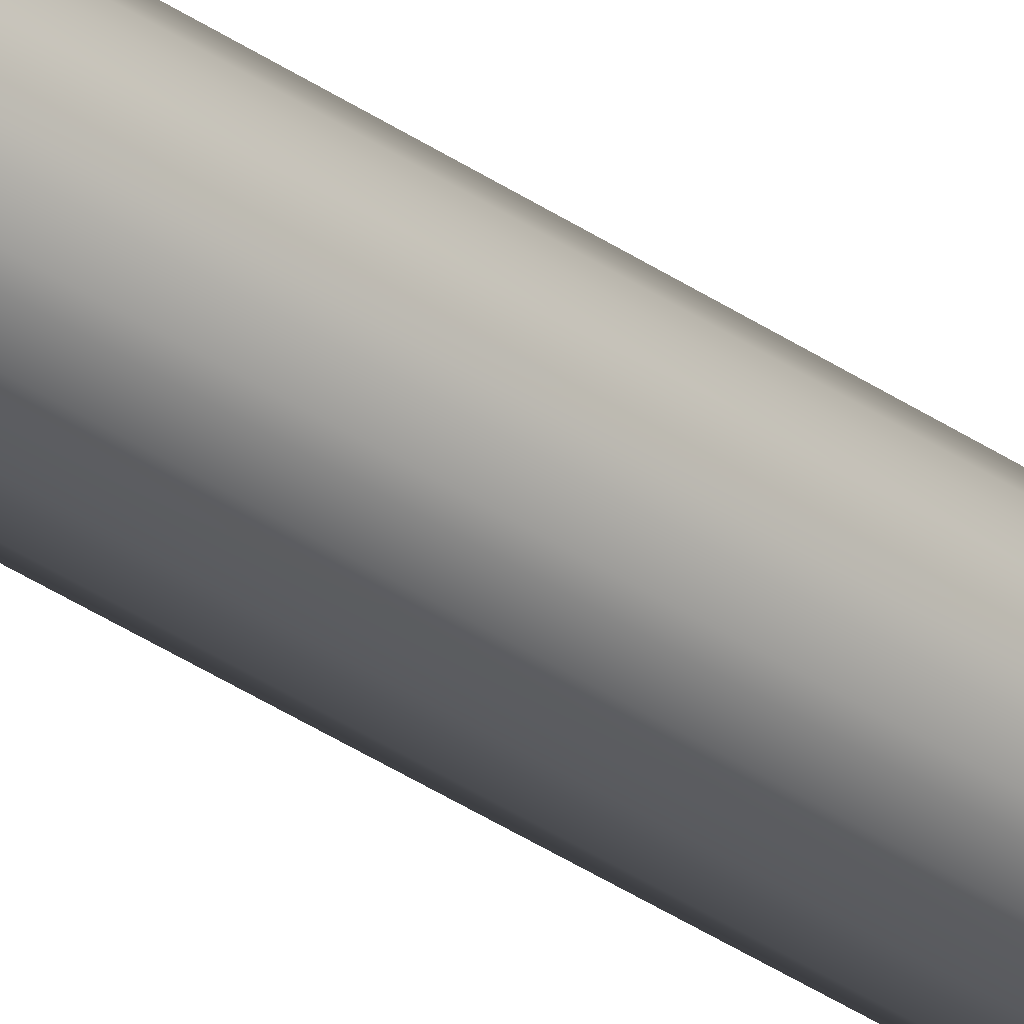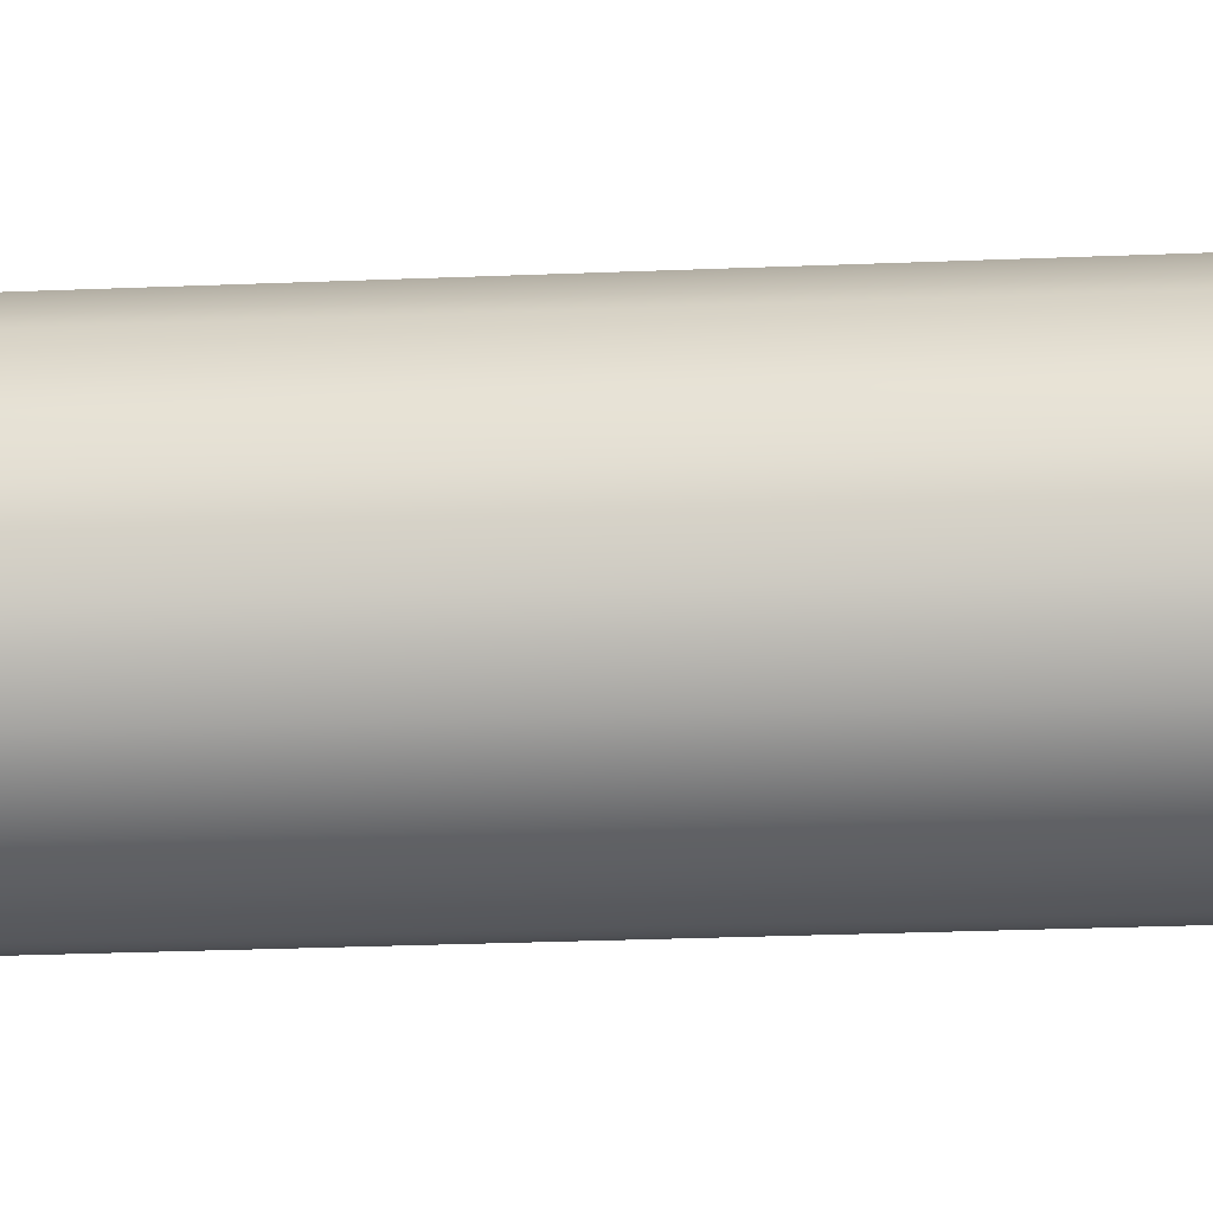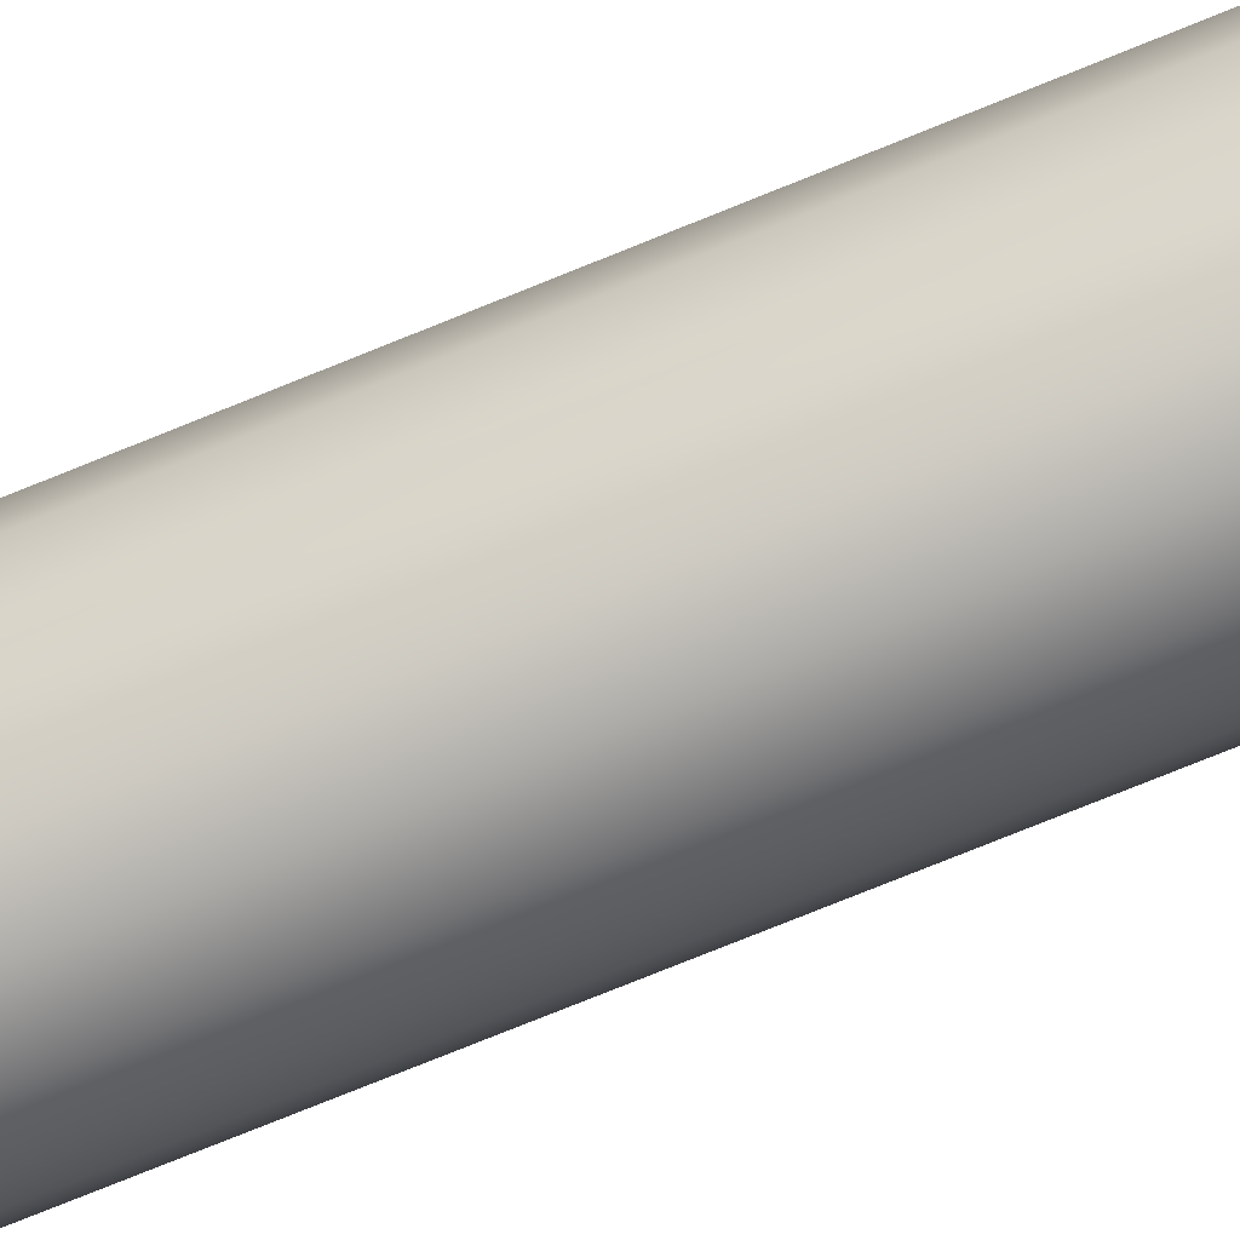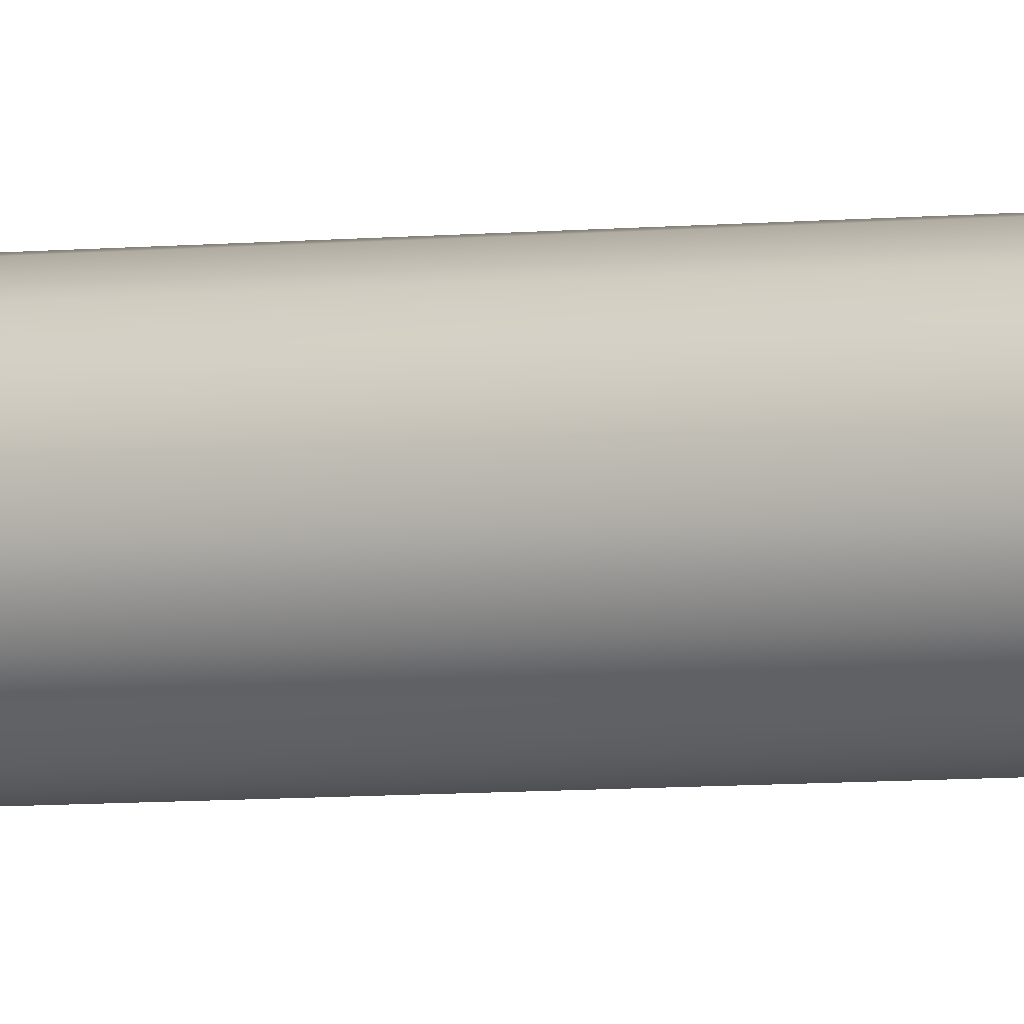
<metadata>
{"format":"obj","ext":"obj","renderer":"f3d","projection":"perspective","resolution":1024,"background":"white","views":[{"elev":-62.7,"azim":-120.9,"up":"+Y"},{"elev":4.8,"azim":70.9,"up":"+Y"},{"elev":44.5,"azim":60.7,"up":"+Y"},{"elev":-31.4,"azim":93.7,"up":"+Y"}]}
</metadata>
<code>
o Mast_5,5m_Metalogalva.001
v 0 0 5.5
v 0 -0.038 5.5
v 0 -0.0655 0
v 0 0 5.5
v 0.01454 -0.03511 5.5
v 0.02507 -0.06051 0
v 0 0 5.5
v 0.02687 -0.02687 5.5
v 0.04632 -0.04632 0
v 0 0 5.5
v 0.03511 -0.01454 5.5
v 0.06051 -0.02507 0
v 0 0 5.5
v 0.038 0 5.5
v 0.0655 0 0
v 0 0 5.5
v 0.03511 0.01454 5.5
v 0.06051 0.02507 0
v 0 0 5.5
v 0.02687 0.02687 5.5
v 0.04632 0.04632 0
v 0 0 5.5
v 0.01454 0.03511 5.5
v 0.02507 0.06051 0
v 0 0 5.5
v 0 0.038 5.5
v 0 0.0655 0
v 0 0 5.5
v -0.01454 0.03511 5.5
v -0.02507 0.06051 0
v 0 0 5.5
v -0.02687 0.02687 5.5
v -0.04632 0.04632 0
v 0 0 5.5
v -0.03511 0.01454 5.5
v -0.06051 0.02507 0
v 0 0 5.5
v -0.038 0 5.5
v -0.0655 0 0
v 0 0 5.5
v -0.03511 -0.01454 5.5
v -0.06051 -0.02507 0
v 0 0 5.5
v -0.02687 -0.02687 5.5
v -0.04632 -0.04632 0
v 0 0 5.5
v -0.01454 -0.03511 5.5
v -0.02507 -0.06051 0
f 1 5 4
f 4 8 7
f 7 11 10
f 10 14 13
f 13 17 16
f 16 20 19
f 19 23 22
f 22 26 25
f 25 29 28
f 28 32 31
f 31 35 34
f 34 38 37
f 37 41 40
f 40 44 43
f 43 47 46
f 46 2 1
f 3 5 2
f 6 8 5
f 9 11 8
f 12 14 11
f 15 17 14
f 18 20 17
f 21 23 20
f 24 26 23
f 27 29 26
f 30 32 29
f 33 35 32
f 35 39 38
f 39 41 38
f 42 44 41
f 45 47 44
f 48 2 47
f 1 2 5
f 4 5 8
f 7 8 11
f 10 11 14
f 13 14 17
f 16 17 20
f 19 20 23
f 22 23 26
f 25 26 29
f 28 29 32
f 31 32 35
f 34 35 38
f 37 38 41
f 40 41 44
f 43 44 47
f 46 47 2
f 3 6 5
f 6 9 8
f 9 12 11
f 12 15 14
f 15 18 17
f 18 21 20
f 21 24 23
f 24 27 26
f 27 30 29
f 30 33 32
f 33 36 35
f 35 36 39
f 39 42 41
f 42 45 44
f 45 48 47
f 48 3 2

</code>
